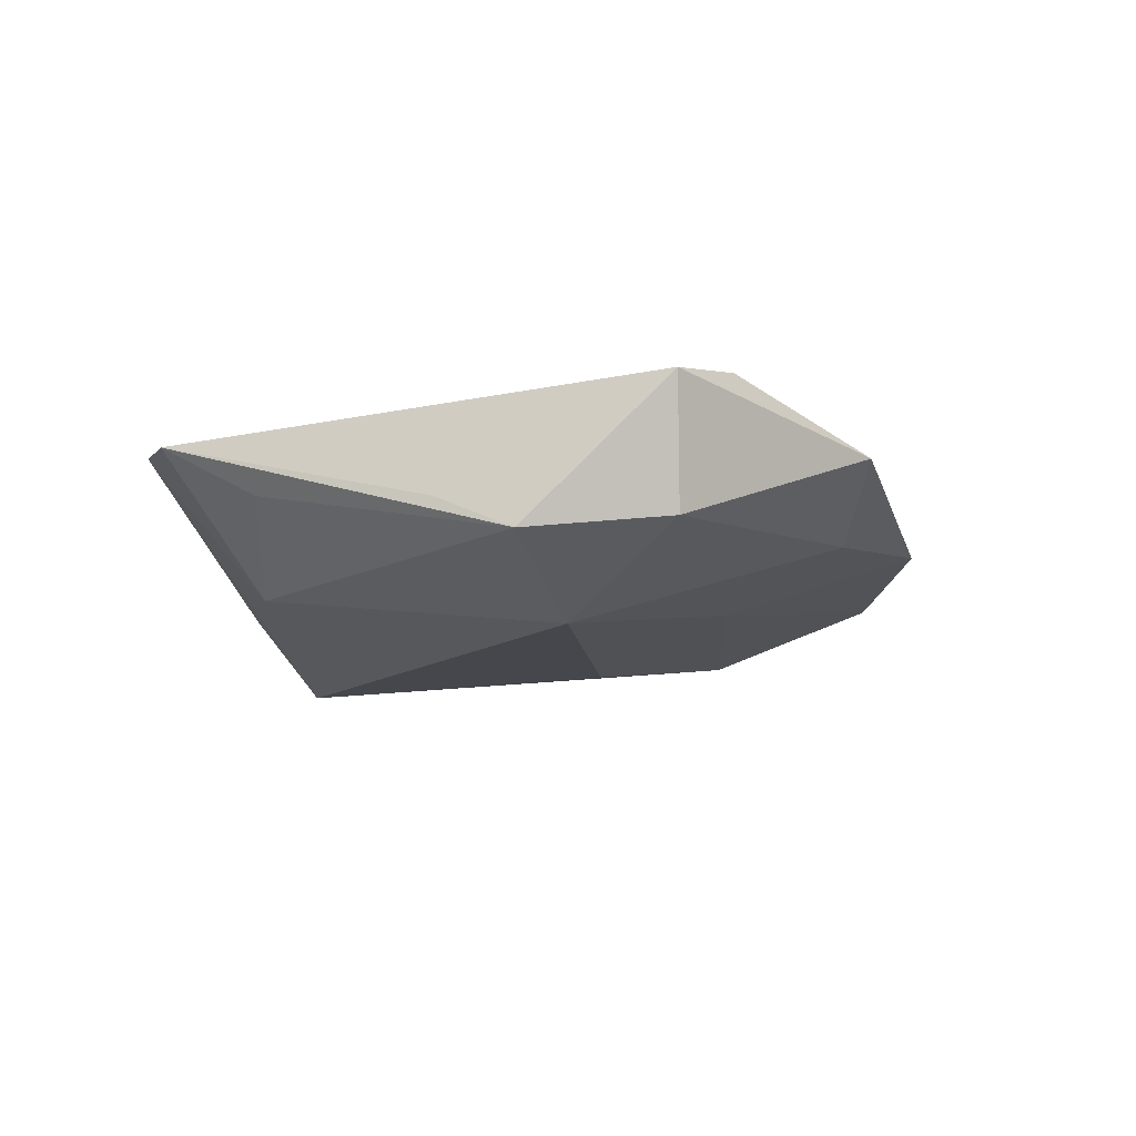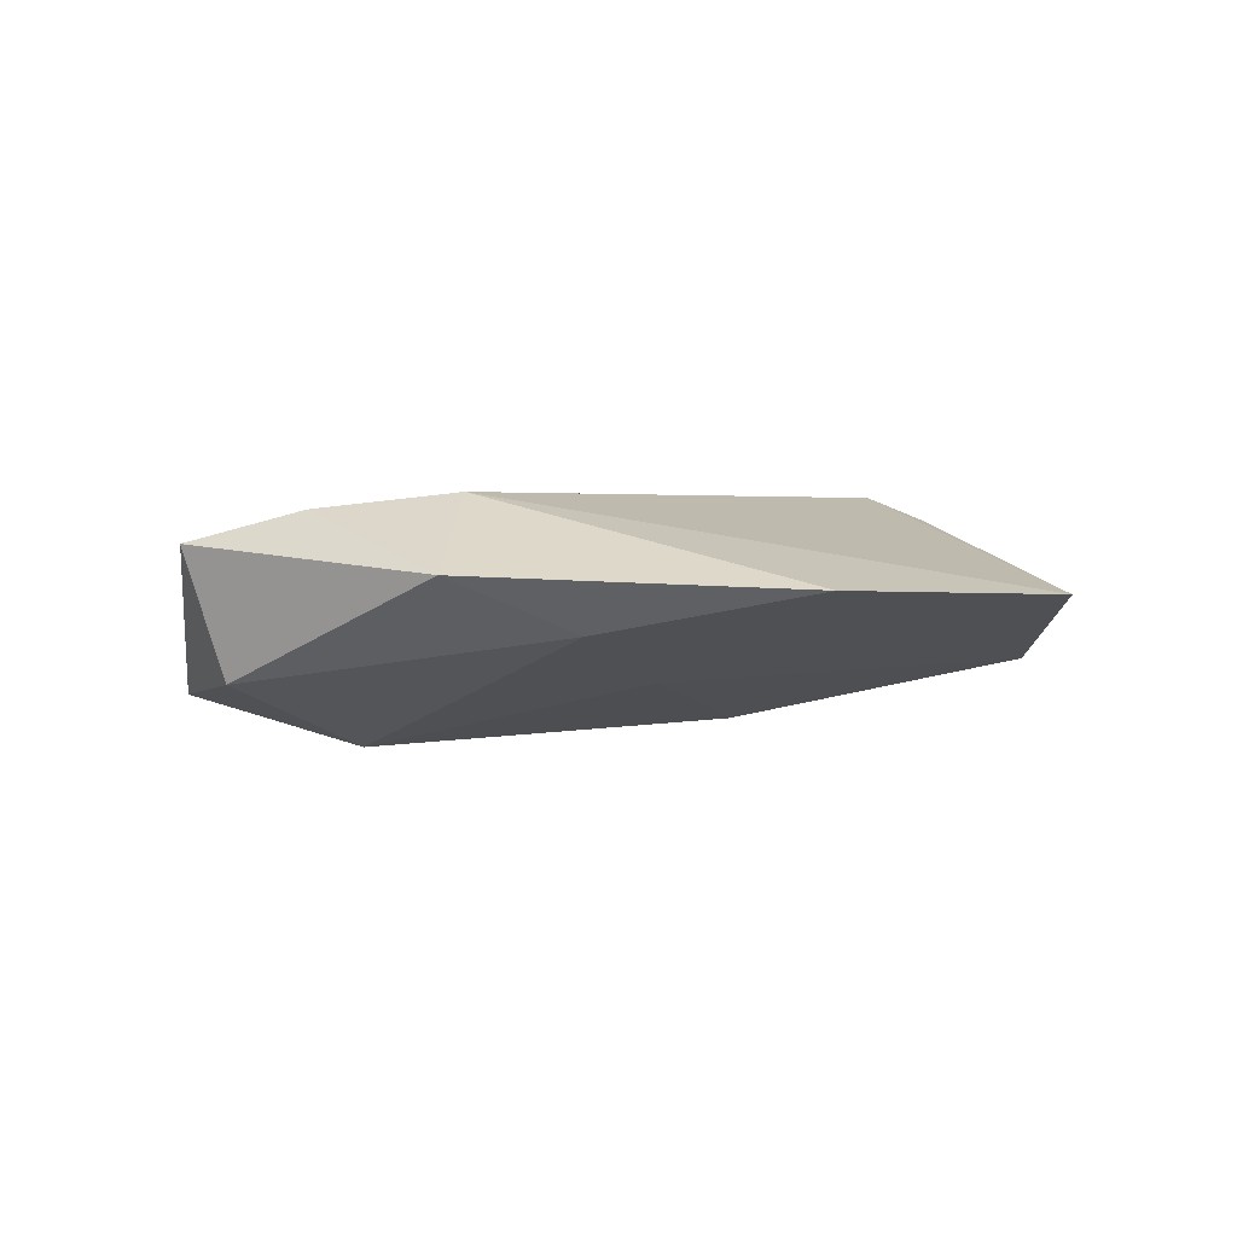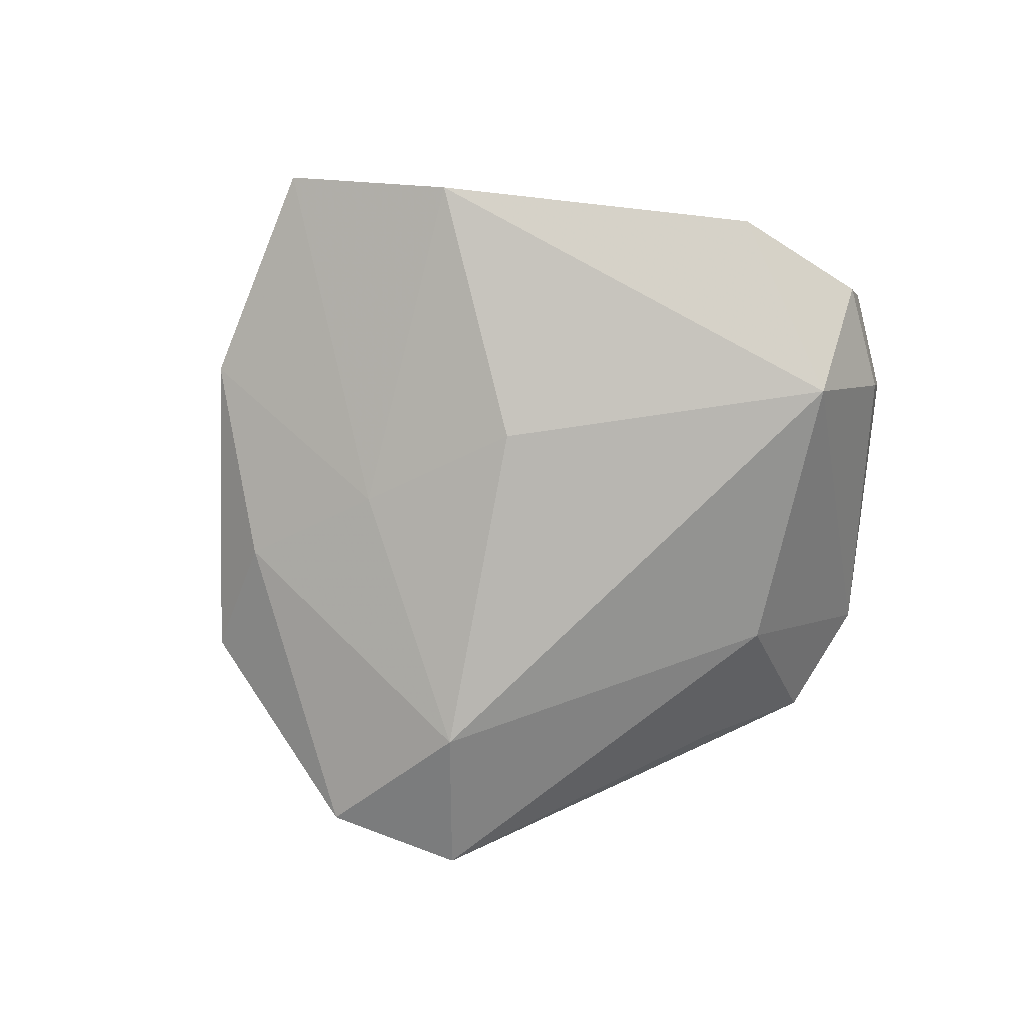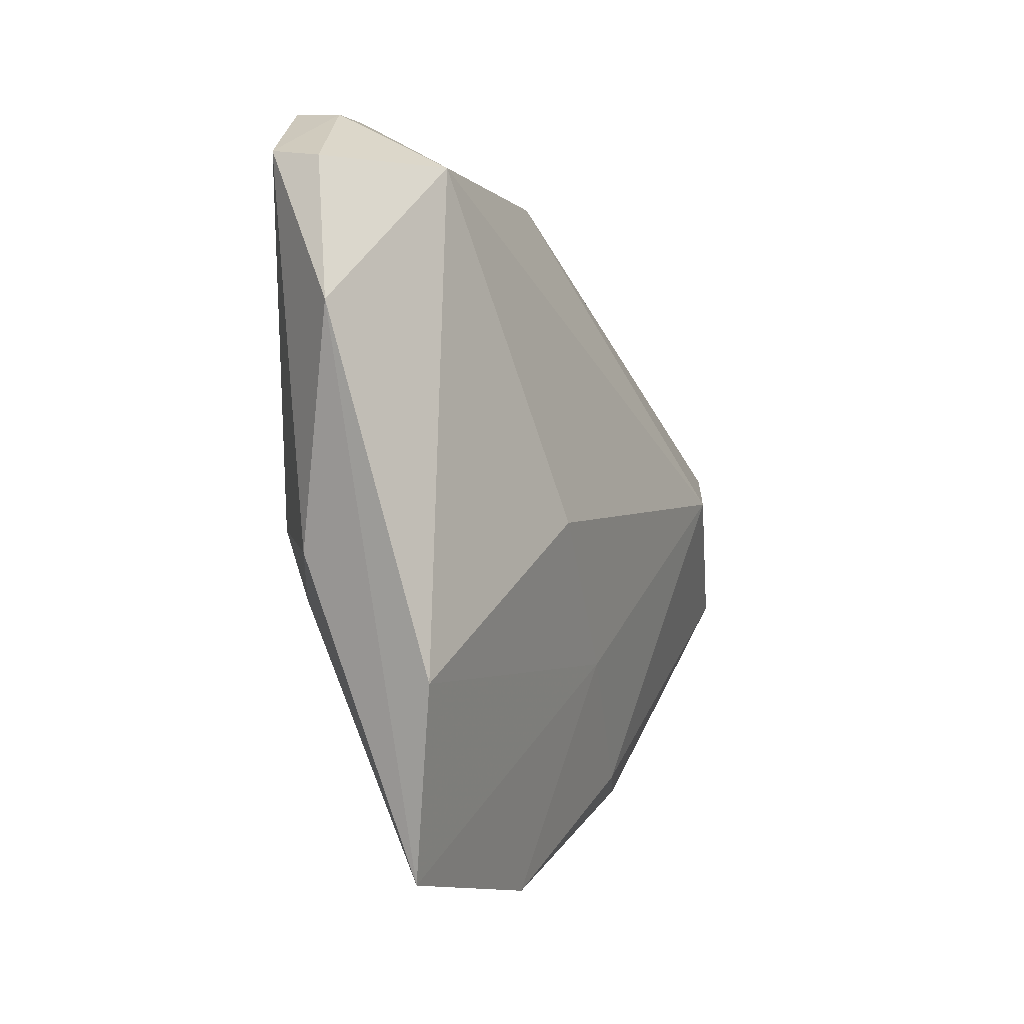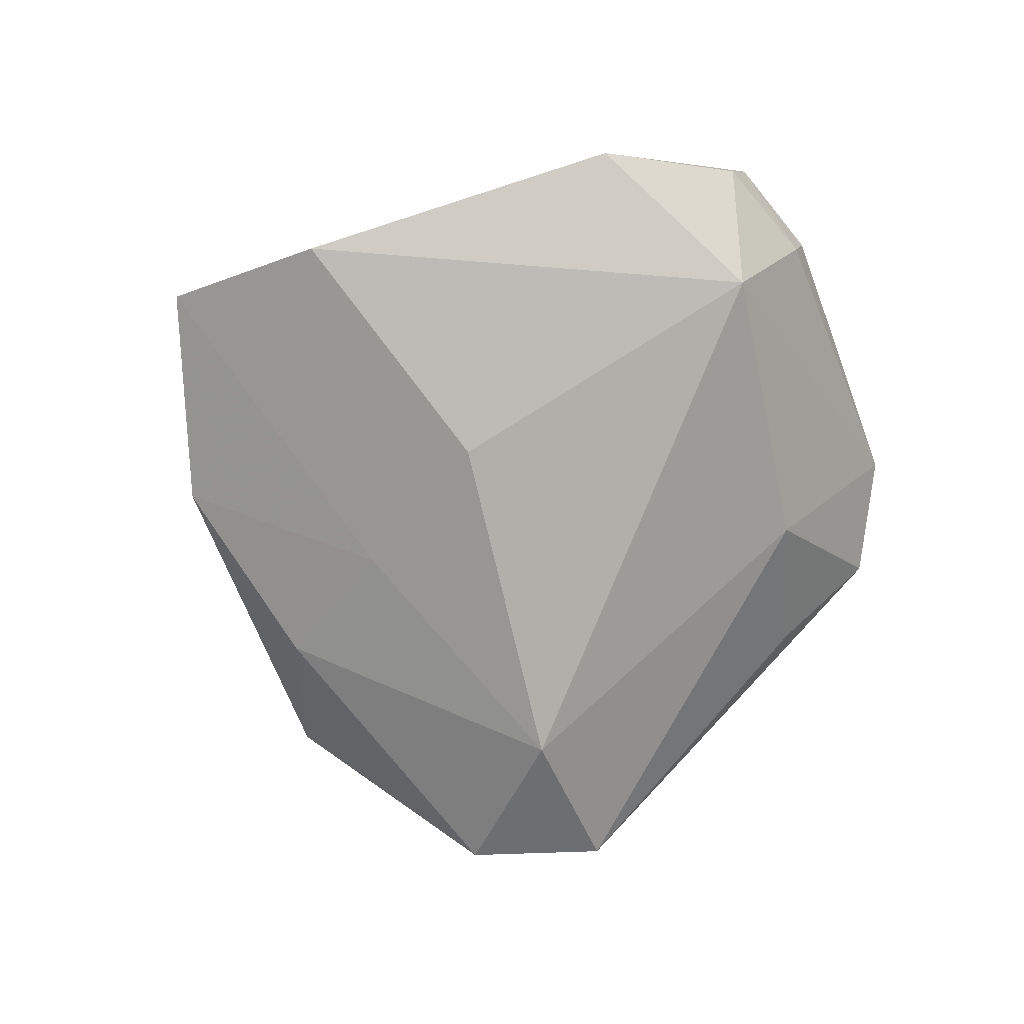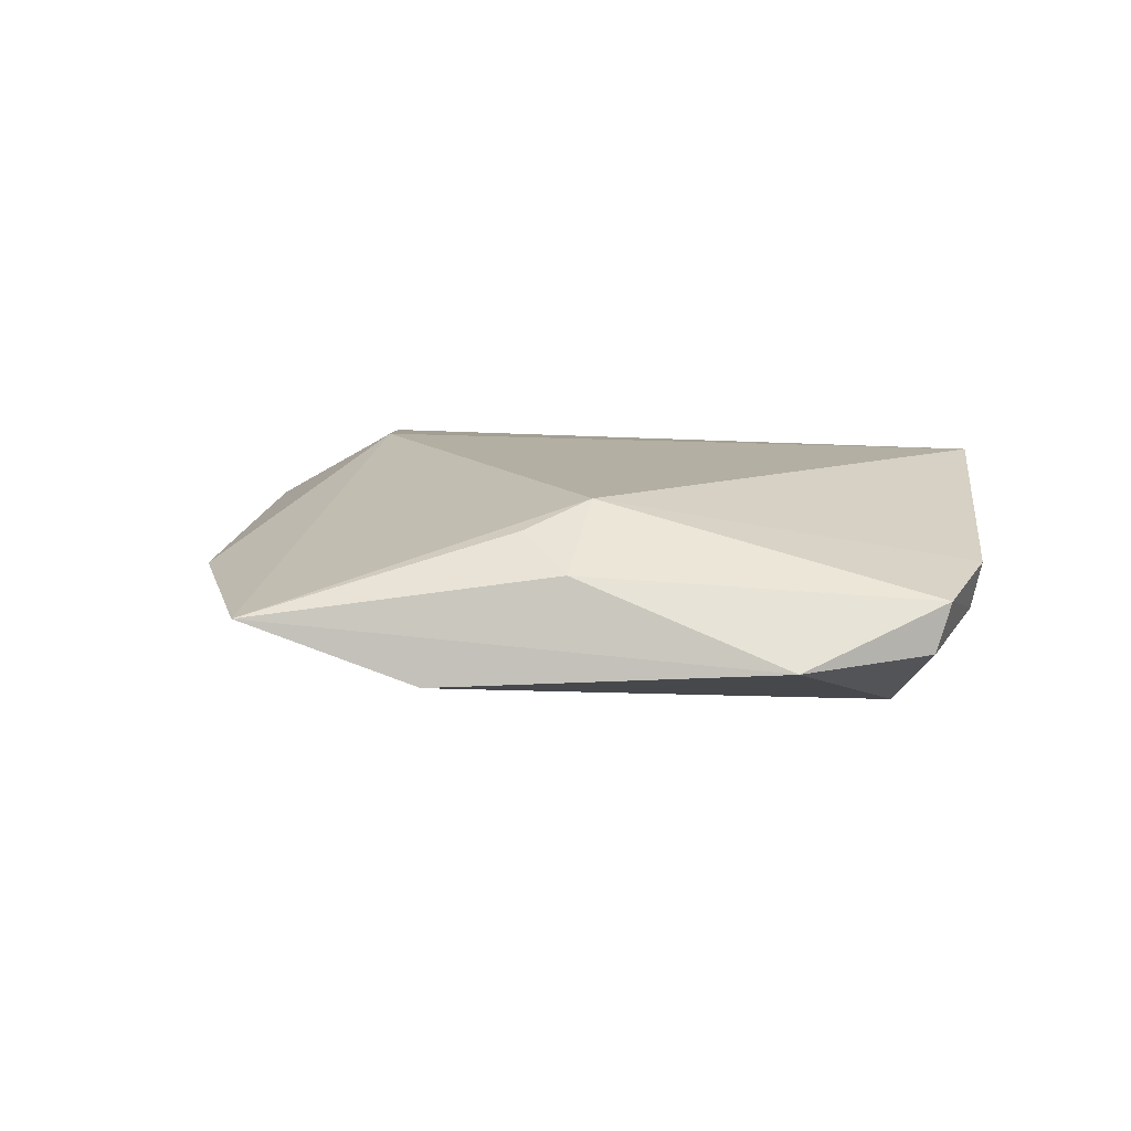
<metadata>
{"format":"obj","ext":"obj","renderer":"f3d","projection":"perspective","resolution":1024,"background":"white","views":[{"elev":-14.6,"azim":-111.7,"up":"+Z"},{"elev":0.6,"azim":-41.2,"up":"+Z"},{"elev":-77.7,"azim":51.9,"up":"+Z"},{"elev":-27.4,"azim":114.7,"up":"+Y"},{"elev":-74.6,"azim":76.0,"up":"+Z"},{"elev":12.0,"azim":60.5,"up":"+Z"}]}
</metadata>
<code>
v 0.0429 0.02525 0.003919
v 0.00789 -0.01262 -0.01303
v -0.01107 -0.02143 -0.008303
v 0.04273 0.0238 -0.001322
v 0.01429 0.04552 0.01137
v 0.05072 0.01472 0.002048
v -0.04988 0.002393 -0.00826
v 0.01595 -0.05555 0.001115
v -0.0004344 0.04698 0.008424
v -0.01069 0.03788 0.0006455
v 0.0262 -0.02557 0.009612
v 0.03389 -0.0242 0.00591
v 0.05083 0.01247 -0.003644
v -0.01111 -0.0478 0.001511
v -0.02936 0.006776 -0.01575
v -0.04566 -0.006257 0.009822
v 0.02793 -0.03885 -0.006009
v 0.04913 -0.0044 -0.004131
v -0.0428 -0.02451 0.003016
v 0.006412 0.03206 -0.007347
v 0.02644 -0.01676 0.01246
v -0.03473 0.02456 -0.004415
v -0.02773 -0.02889 -0.003102
v -0.04444 0.01867 -0.009882
v 0.03812 0.01644 -0.01225
v -0.03148 -0.01418 0.01176
v -0.05417 0.004377 0.00635
f 16 5 27
f 20 5 25
f 24 27 22
f 11 21 8
f 15 20 25
f 24 20 15
f 24 22 9
f 5 20 9
f 9 27 5
f 9 22 27
f 26 8 21
f 26 5 16
f 26 21 5
f 16 27 19
f 19 26 16
f 5 21 1
f 21 6 1
f 11 8 12
f 12 21 11
f 12 6 21
f 10 20 24
f 24 9 10
f 10 9 20
f 8 26 14
f 26 19 14
f 2 15 25
f 25 17 2
f 4 1 6
f 25 5 4
f 5 1 4
f 6 12 18
f 18 17 25
f 8 17 18
f 18 12 8
f 8 14 3
f 15 2 3
f 3 17 8
f 3 2 17
f 23 14 19
f 15 3 23
f 23 3 14
f 25 4 13
f 13 4 6
f 13 18 25
f 6 18 13
f 15 23 7
f 7 23 19
f 24 15 7
f 7 27 24
f 7 19 27

</code>
